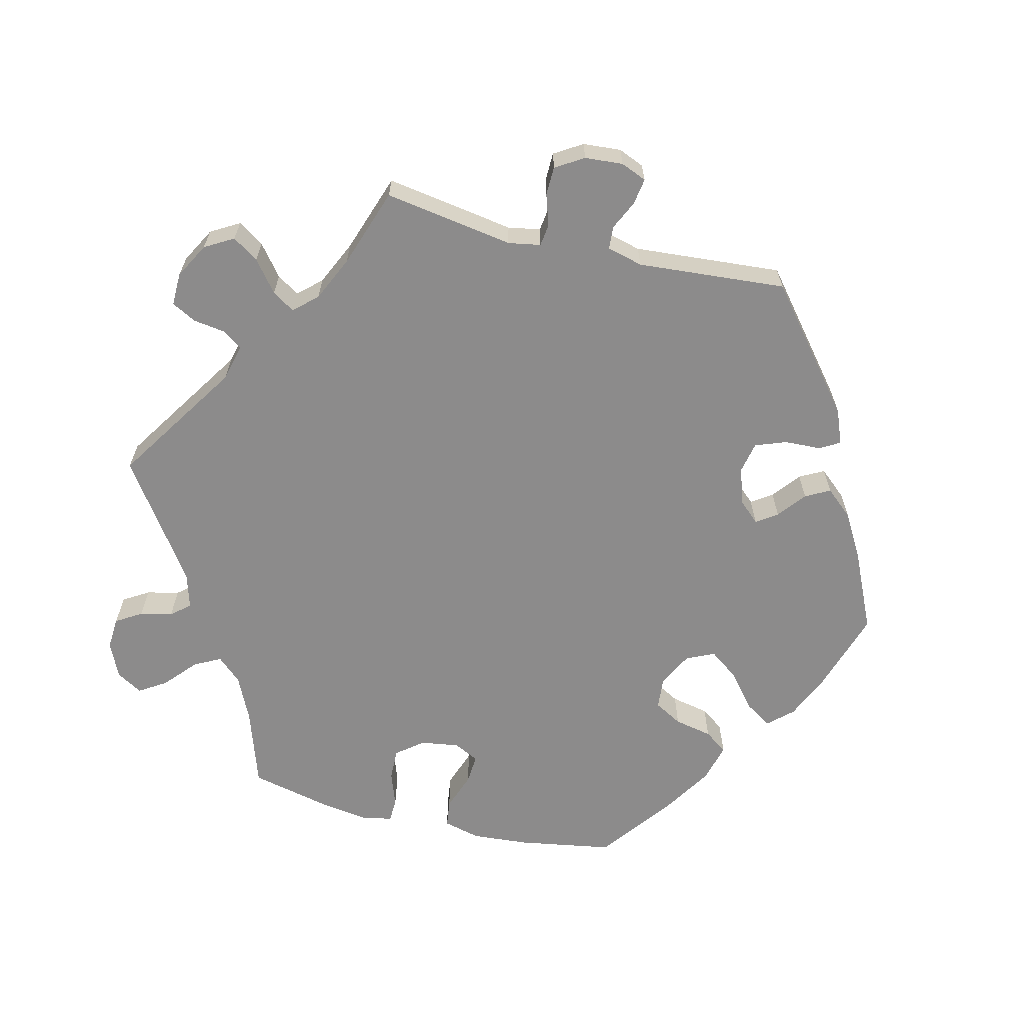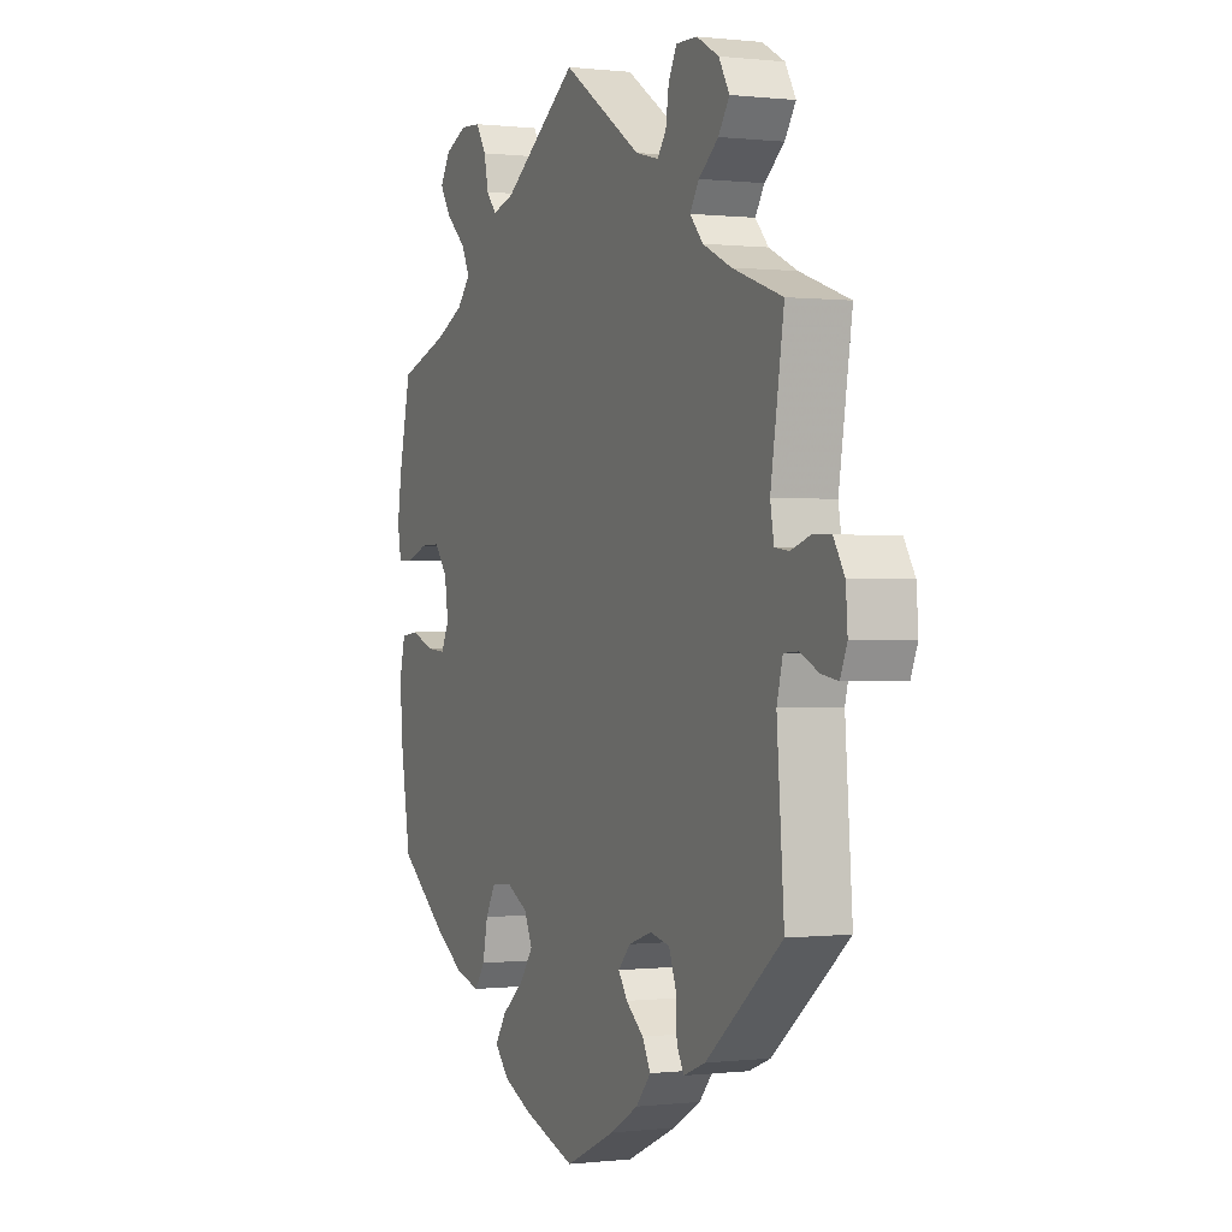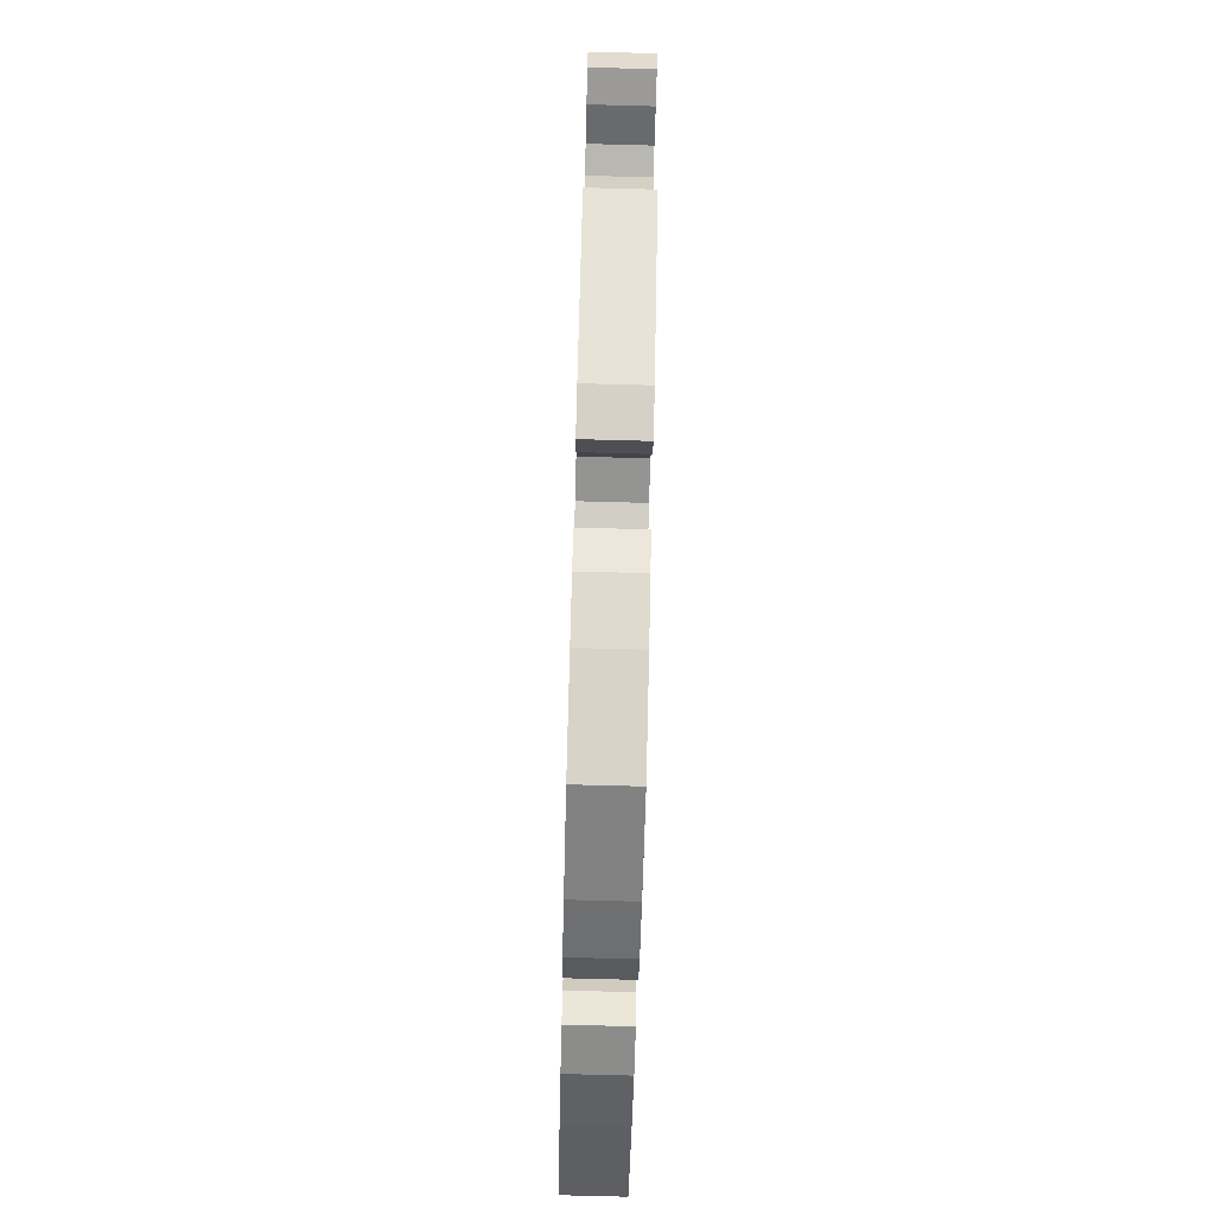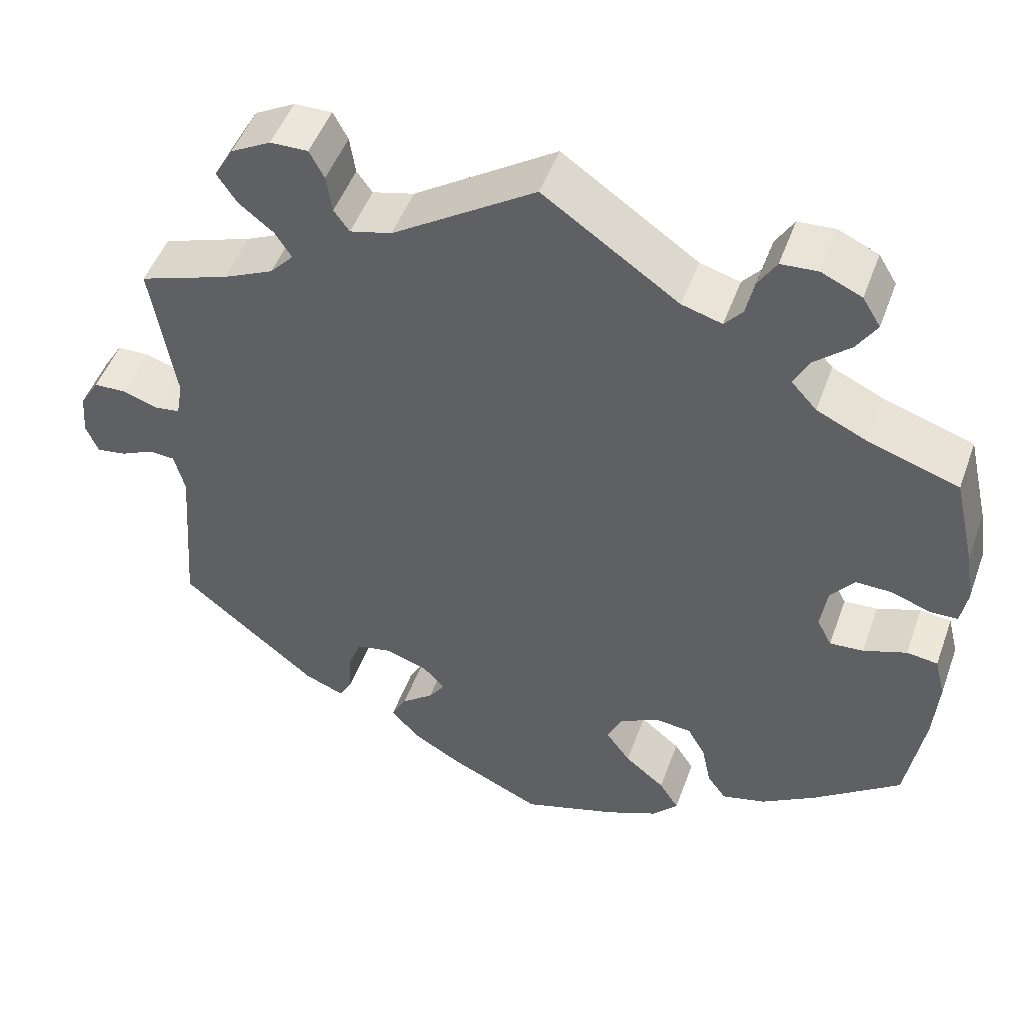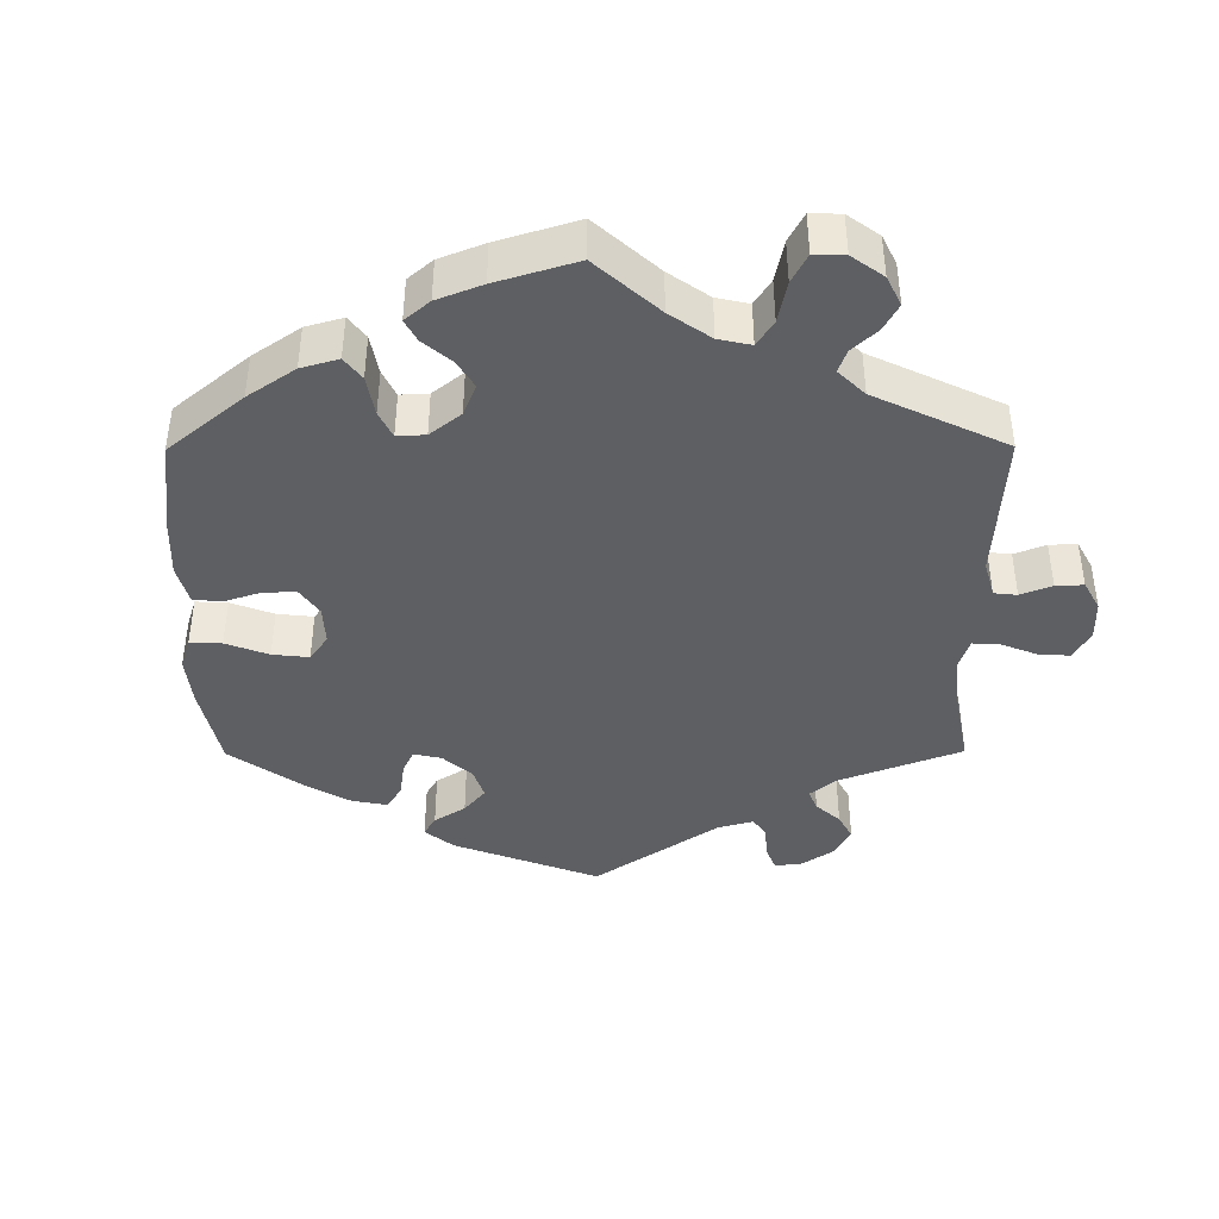
<metadata>
{"format":"obj","ext":"obj","renderer":"f3d","projection":"perspective","resolution":1024,"background":"white","views":[{"elev":-64.0,"azim":76.4,"up":"+Y"},{"elev":0.2,"azim":66.3,"up":"+Z"},{"elev":-78.6,"azim":88.5,"up":"+Z"},{"elev":49.0,"azim":-160.4,"up":"+Z"},{"elev":-41.5,"azim":-59.7,"up":"+Y"}]}
</metadata>
<code>
v 0.333 0.07 -0.425
v 0.285 0.07 -0.444
v 0.269 0.07 -0.416
v 0.267 0.07 -0.365
v 0.251 0.07 -0.322
v 0.207 0.07 -0.313
v 0.156 0.07 -0.33
v 0.129 0.07 -0.359
v 0.149 0.07 -0.388
v 0.188 0.07 -0.419
v 0.206 0.07 -0.453
v 0.173 0.07 -0.491
v 0.111 0.07 -0.527
v 0 0.07 -0.578
v -0.116 0.07 -0.541
v -0.179 0.07 -0.513
v -0.21 0.07 -0.479
v -0.186 0.07 -0.442
v -0.137 0.07 -0.402
v -0.107 0.07 -0.361
v -0.125 0.07 -0.322
v -0.173 0.07 -0.297
v -0.218 0.07 -0.301
v -0.24 0.07 -0.34
v -0.251 0.07 -0.393
v -0.274 0.07 -0.425
v -0.328 0.07 -0.411
v -0.395 0.07 -0.369
v -0.501 0.07 -0.289
v -0.523 0.07 -0.157
v -0.529 0.07 -0.078
v -0.516 0.07 -0.026
v -0.478 0.07 -0.021
v -0.425 0.07 -0.04
v -0.384 0.07 -0.043
v -0.366 0.07 -0.008
v -0.374 0.07 0.046
v -0.403 0.07 0.083
v -0.447 0.07 0.082
v -0.495 0.07 0.065
v -0.529 0.07 0.066
v -0.537 0.07 0.11
v -0.527 0.07 0.176
v -0.501 0.07 0.289
v -0.391 0.07 0.325
v -0.329 0.07 0.354
v -0.298 0.07 0.388
v -0.317 0.07 0.425
v -0.361 0.07 0.464
v -0.385 0.07 0.502
v -0.363 0.07 0.538
v -0.314 0.07 0.56
v -0.269 0.07 0.557
v -0.247 0.07 0.521
v -0.237 0.07 0.476
v -0.215 0.07 0.45
v -0.166 0.07 0.464
v -0.001 0.07 0.578
v 0.173 0.07 0.464
v 0.224 0.07 0.451
v 0.243 0.07 0.477
v 0.25 0.07 0.523
v 0.268 0.07 0.557
v 0.314 0.07 0.556
v 0.363 0.07 0.529
v 0.386 0.07 0.489
v 0.362 0.07 0.453
v 0.319 0.07 0.419
v 0.299 0.07 0.388
v 0.328 0.07 0.356
v 0.39 0.07 0.327
v 0.5 0.07 0.289
v 0.471 0.07 0.109
v 0.479 0.07 0.064
v 0.51 0.07 0.06
v 0.553 0.07 0.074
v 0.593 0.07 0.073
v 0.617 0.07 0.034
v 0.621 0.07 -0.019
v 0.606 0.07 -0.055
v 0.569 0.07 -0.049
v 0.529 0.07 -0.03
v 0.497 0.07 -0.032
v 0.484 0.07 -0.082
v 0.5 0.07 -0.289
v 0.333 0 -0.425
v 0.285 0 -0.444
v 0.269 0 -0.416
v 0.267 0 -0.365
v 0.251 0 -0.322
v 0.207 0 -0.313
v 0.156 0 -0.33
v 0.129 0 -0.359
v 0.149 0 -0.388
v 0.188 0 -0.419
v 0.206 0 -0.453
v 0.173 0 -0.491
v 0.111 0 -0.527
v 0 0 -0.578
v -0.116 0 -0.541
v -0.179 0 -0.513
v -0.21 0 -0.479
v -0.186 0 -0.442
v -0.137 0 -0.402
v -0.107 0 -0.361
v -0.125 0 -0.322
v -0.173 0 -0.297
v -0.218 0 -0.301
v -0.24 0 -0.34
v -0.251 0 -0.393
v -0.274 0 -0.425
v -0.328 0 -0.411
v -0.395 0 -0.369
v -0.501 0 -0.289
v -0.523 0 -0.157
v -0.529 0 -0.078
v -0.516 0 -0.026
v -0.478 0 -0.021
v -0.425 0 -0.04
v -0.384 0 -0.043
v -0.366 0 -0.008
v -0.374 0 0.046
v -0.403 0 0.083
v -0.447 0 0.082
v -0.495 0 0.065
v -0.529 0 0.066
v -0.537 0 0.11
v -0.527 0 0.176
v -0.501 0 0.289
v -0.391 0 0.325
v -0.329 0 0.354
v -0.298 0 0.388
v -0.317 0 0.425
v -0.361 0 0.464
v -0.385 0 0.502
v -0.363 0 0.538
v -0.314 0 0.56
v -0.269 0 0.557
v -0.247 0 0.521
v -0.237 0 0.476
v -0.215 0 0.45
v -0.166 0 0.464
v -0.001 0 0.578
v 0.173 0 0.464
v 0.224 0 0.451
v 0.243 0 0.477
v 0.25 0 0.523
v 0.268 0 0.557
v 0.314 0 0.556
v 0.363 0 0.529
v 0.386 0 0.489
v 0.362 0 0.453
v 0.319 0 0.419
v 0.299 0 0.388
v 0.328 0 0.356
v 0.39 0 0.327
v 0.5 0 0.289
v 0.471 0 0.109
v 0.479 0 0.064
v 0.51 0 0.06
v 0.553 0 0.074
v 0.593 0 0.073
v 0.617 0 0.034
v 0.621 0 -0.019
v 0.606 0 -0.055
v 0.569 0 -0.049
v 0.529 0 -0.03
v 0.497 0 -0.032
v 0.484 0 -0.082
v 0.5 0 -0.289
f 84 85 1 2
f 83 84 2 3
f 79 80 81 82
f 79 82 83
f 78 79 83
f 75 76 77 78
f 74 75 78 83
f 71 72 73
f 70 71 73 74
f 69 70 74 83
f 65 66 67 68
f 65 68 69
f 64 65 69
f 61 62 63 64
f 60 61 64 69
f 59 60 69 83
f 57 58 59 83
f 52 53 54 55
f 52 55 56
f 51 52 56
f 48 49 50 51
f 47 48 51 56
f 46 47 56 57
f 42 43 44 45
f 42 45 46
f 39 40 41 42
f 38 39 42 46
f 37 38 46 57
f 31 32 33 34
f 31 34 35
f 30 31 35
f 29 30 35
f 28 29 35 36
f 24 25 26 27
f 23 24 27 28
f 16 17 18 19
f 16 19 20
f 15 16 20
f 14 15 20
f 13 14 20 21
f 9 10 11 12
f 8 9 12 13
f 83 3 4
f 83 4 5
f 36 37 57 83
f 36 83 5 6
f 23 28 36
f 22 23 36
f 21 22 36 6
f 8 13 21
f 7 8 21
f 6 7 21
f 87 86 170 169
f 88 87 169 168
f 167 166 165 164
f 168 167 164
f 168 164 163
f 163 162 161 160
f 168 163 160 159
f 158 157 156
f 159 158 156 155
f 168 159 155 154
f 153 152 151 150
f 154 153 150
f 154 150 149
f 149 148 147 146
f 154 149 146 145
f 168 154 145 144
f 168 144 143 142
f 140 139 138 137
f 141 140 137
f 141 137 136
f 136 135 134 133
f 141 136 133 132
f 142 141 132 131
f 130 129 128 127
f 131 130 127
f 127 126 125 124
f 131 127 124 123
f 142 131 123 122
f 119 118 117 116
f 120 119 116
f 120 116 115
f 120 115 114
f 121 120 114 113
f 112 111 110 109
f 113 112 109 108
f 104 103 102 101
f 105 104 101
f 105 101 100
f 105 100 99
f 106 105 99 98
f 97 96 95 94
f 98 97 94 93
f 89 88 168
f 90 89 168
f 168 142 122 121
f 91 90 168 121
f 121 113 108
f 121 108 107
f 91 121 107 106
f 106 98 93
f 106 93 92
f 106 92 91
f 1 86 87 2
f 2 87 88 3
f 3 88 89 4
f 4 89 90 5
f 5 90 91 6
f 6 91 92 7
f 7 92 93 8
f 8 93 94 9
f 9 94 95 10
f 10 95 96 11
f 11 96 97 12
f 12 97 98 13
f 13 98 99 14
f 14 99 100 15
f 15 100 101 16
f 16 101 102 17
f 17 102 103 18
f 18 103 104 19
f 19 104 105 20
f 20 105 106 21
f 21 106 107 22
f 22 107 108 23
f 23 108 109 24
f 24 109 110 25
f 25 110 111 26
f 26 111 112 27
f 27 112 113 28
f 28 113 114 29
f 29 114 115 30
f 30 115 116 31
f 31 116 117 32
f 32 117 118 33
f 33 118 119 34
f 34 119 120 35
f 35 120 121 36
f 36 121 122 37
f 37 122 123 38
f 38 123 124 39
f 39 124 125 40
f 40 125 126 41
f 41 126 127 42
f 42 127 128 43
f 43 128 129 44
f 44 129 130 45
f 45 130 131 46
f 46 131 132 47
f 47 132 133 48
f 48 133 134 49
f 49 134 135 50
f 50 135 136 51
f 51 136 137 52
f 52 137 138 53
f 53 138 139 54
f 54 139 140 55
f 55 140 141 56
f 56 141 142 57
f 57 142 143 58
f 58 143 144 59
f 59 144 145 60
f 60 145 146 61
f 61 146 147 62
f 62 147 148 63
f 63 148 149 64
f 64 149 150 65
f 65 150 151 66
f 66 151 152 67
f 67 152 153 68
f 68 153 154 69
f 69 154 155 70
f 70 155 156 71
f 71 156 157 72
f 72 157 158 73
f 73 158 159 74
f 74 159 160 75
f 75 160 161 76
f 76 161 162 77
f 77 162 163 78
f 78 163 164 79
f 79 164 165 80
f 80 165 166 81
f 81 166 167 82
f 82 167 168 83
f 83 168 169 84
f 84 169 170 85
f 85 170 86 1

</code>
